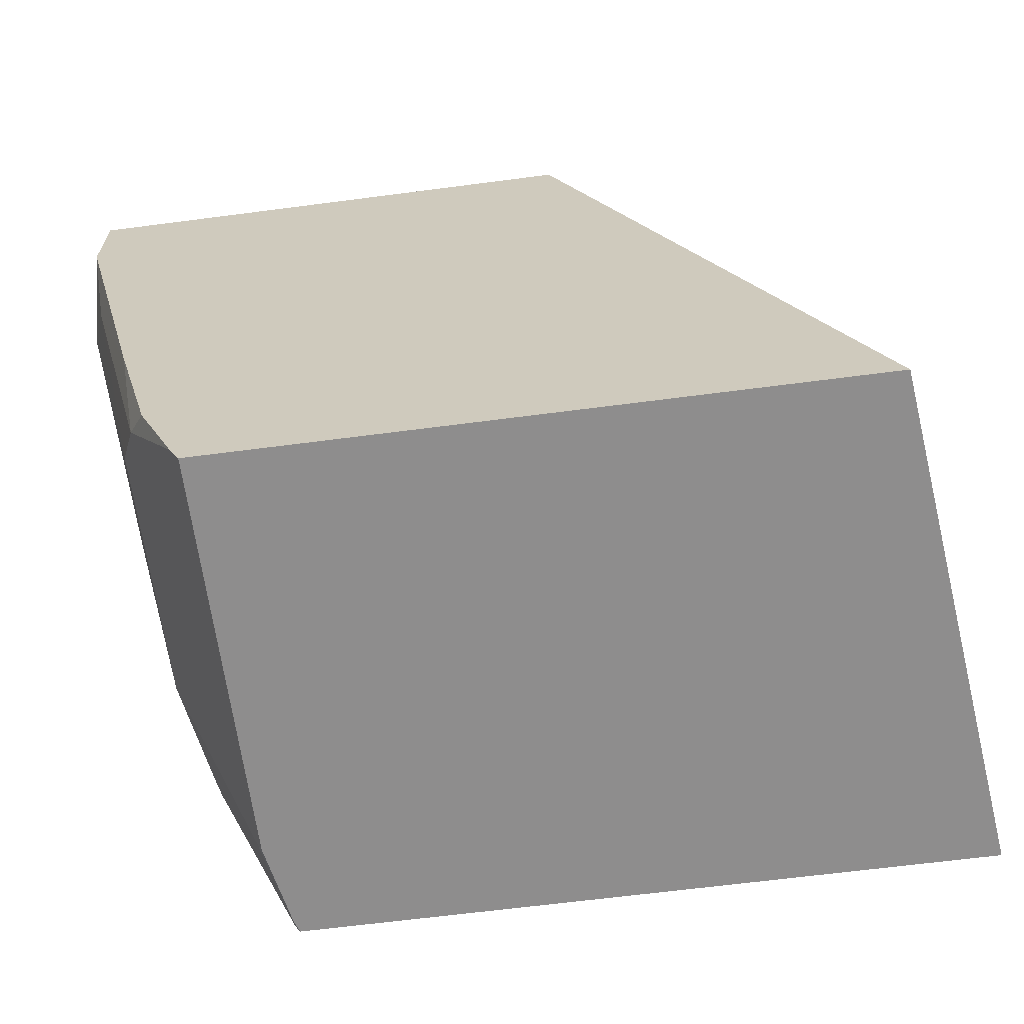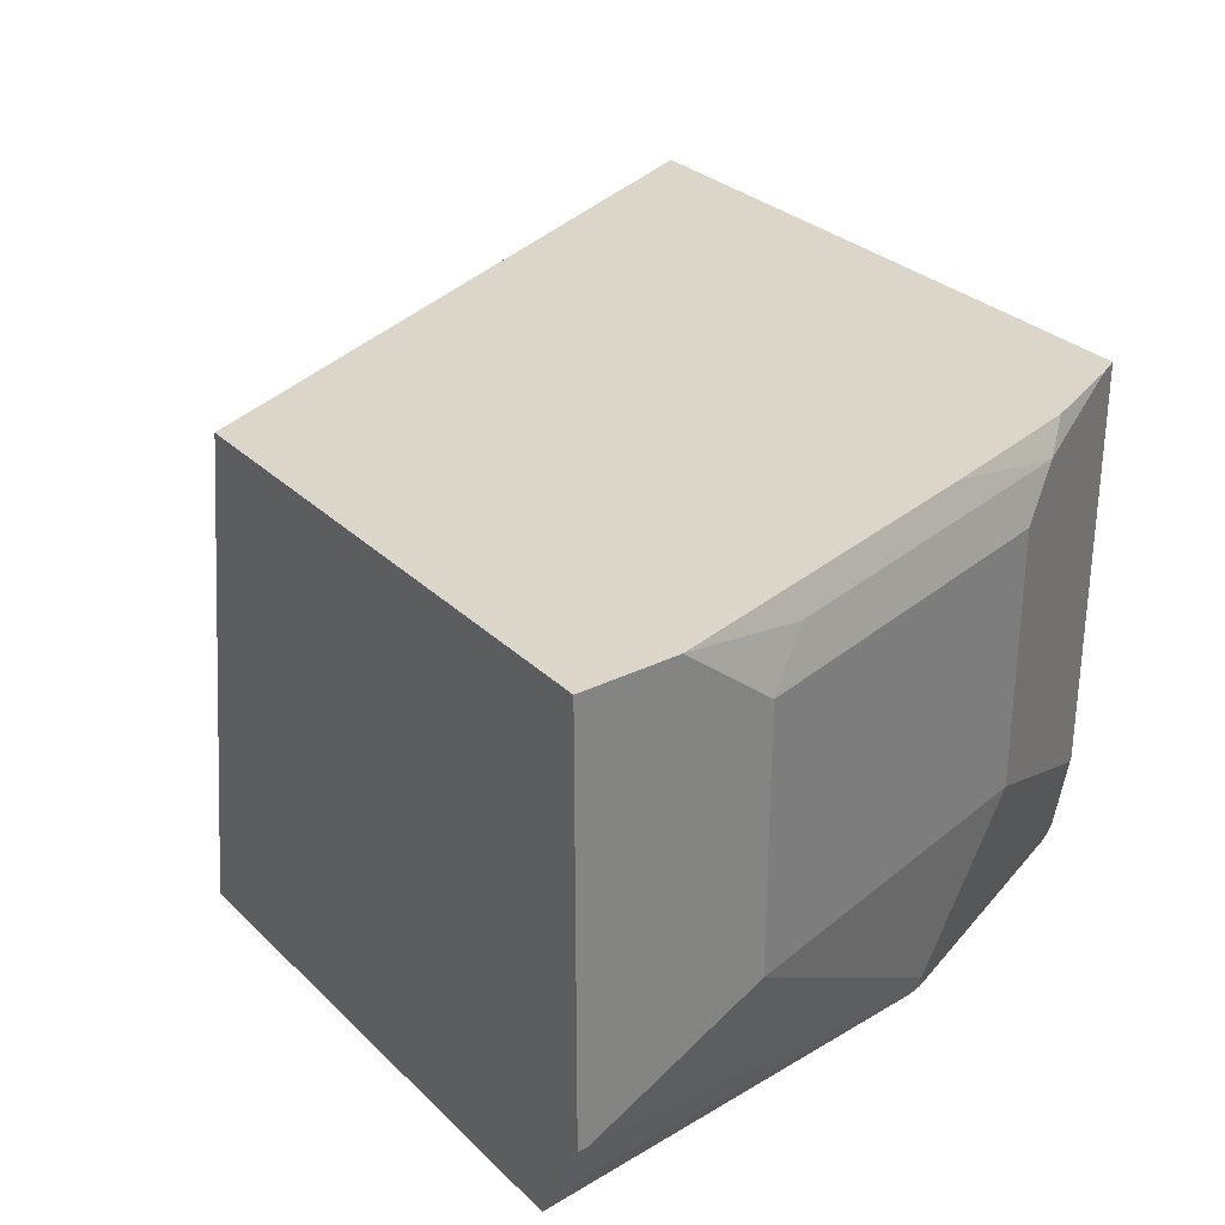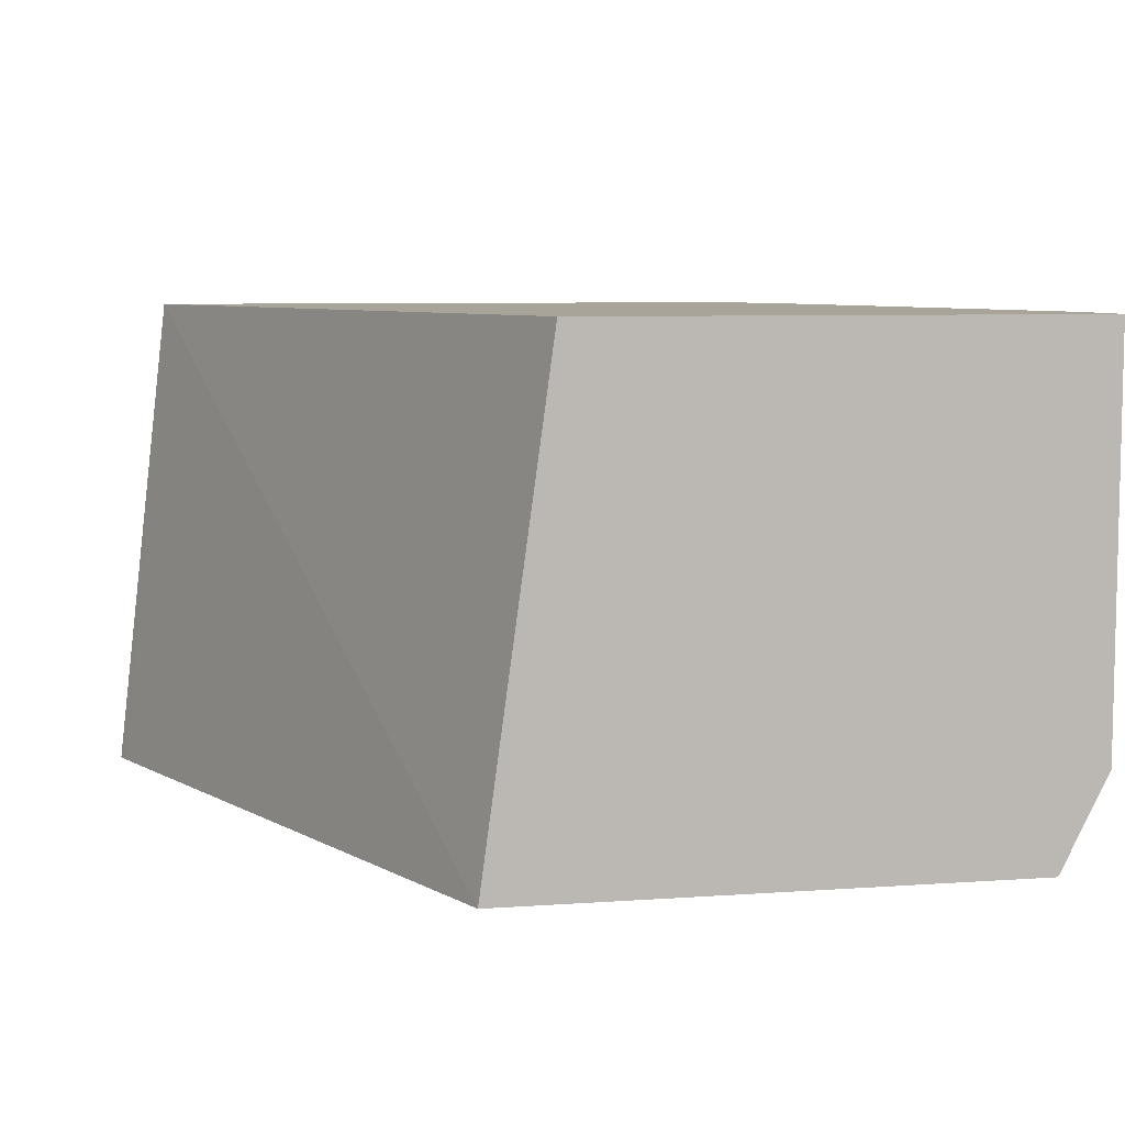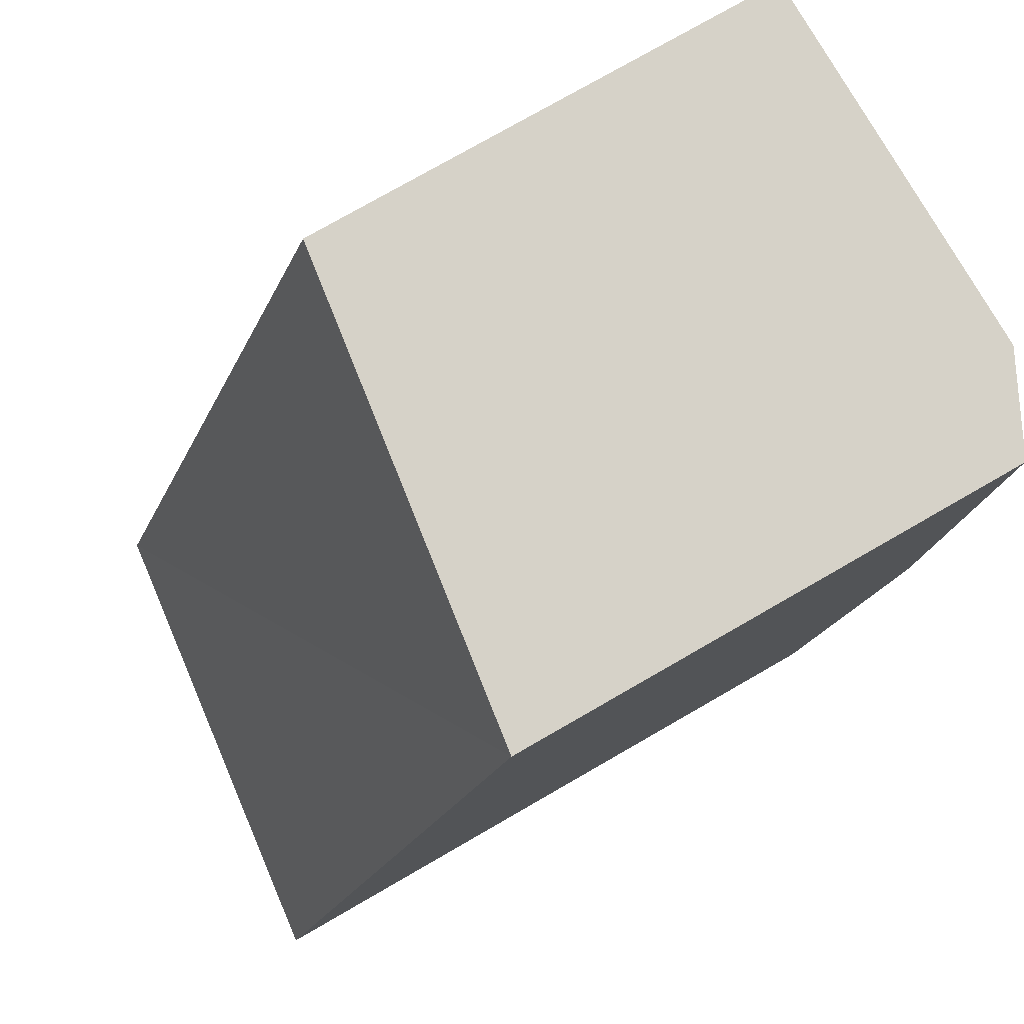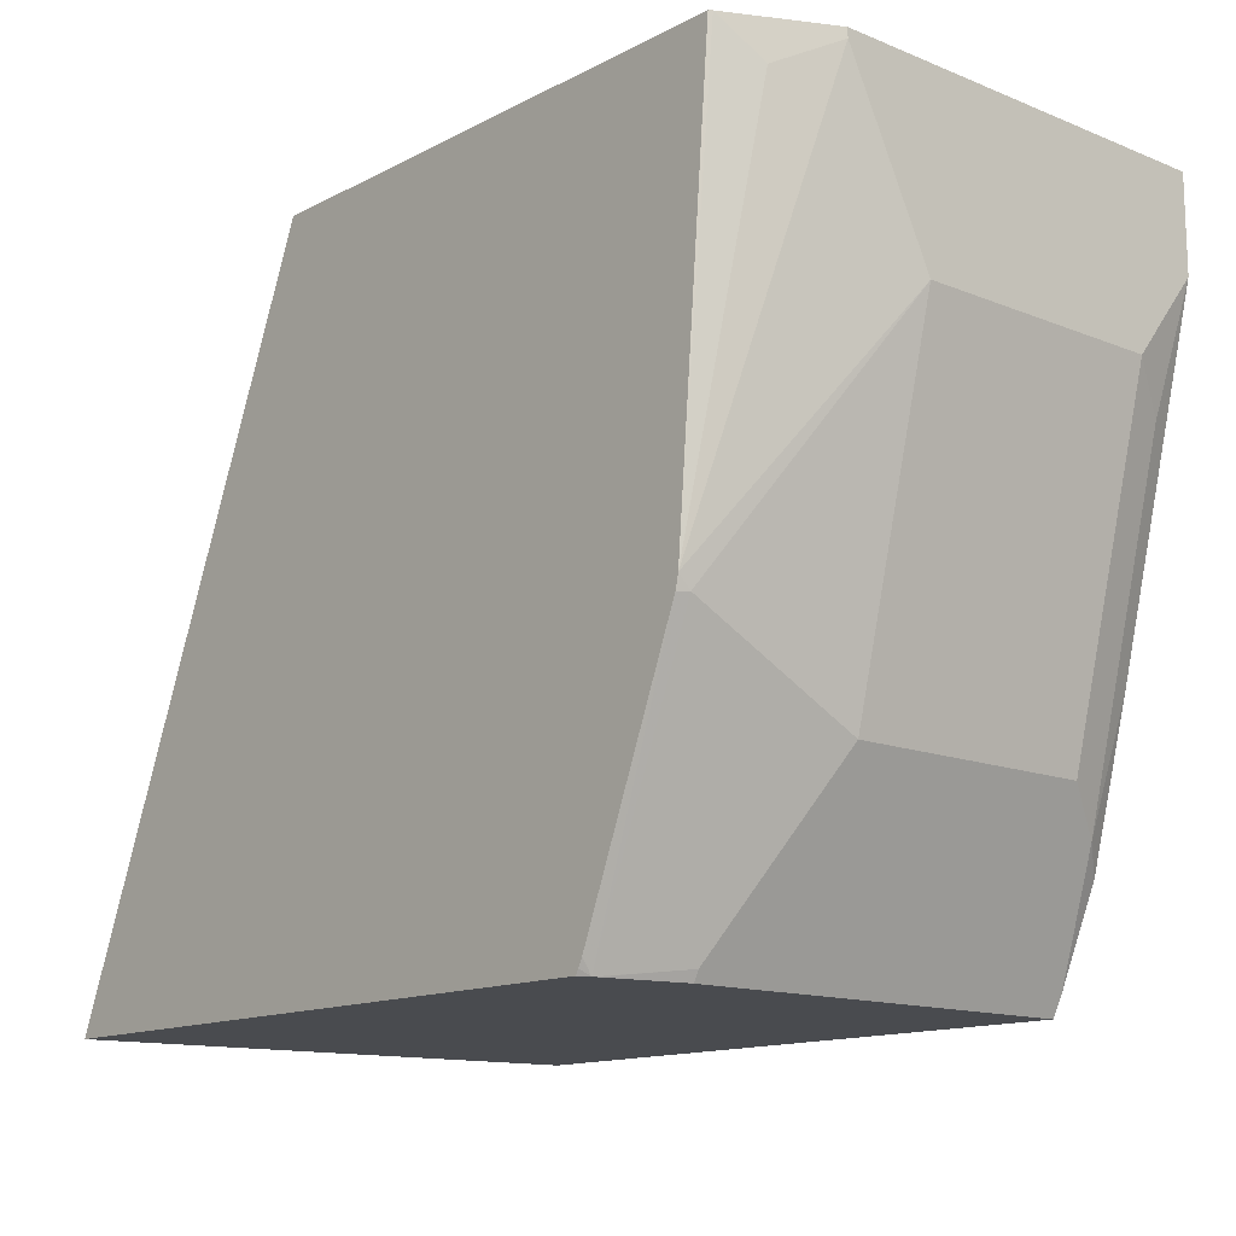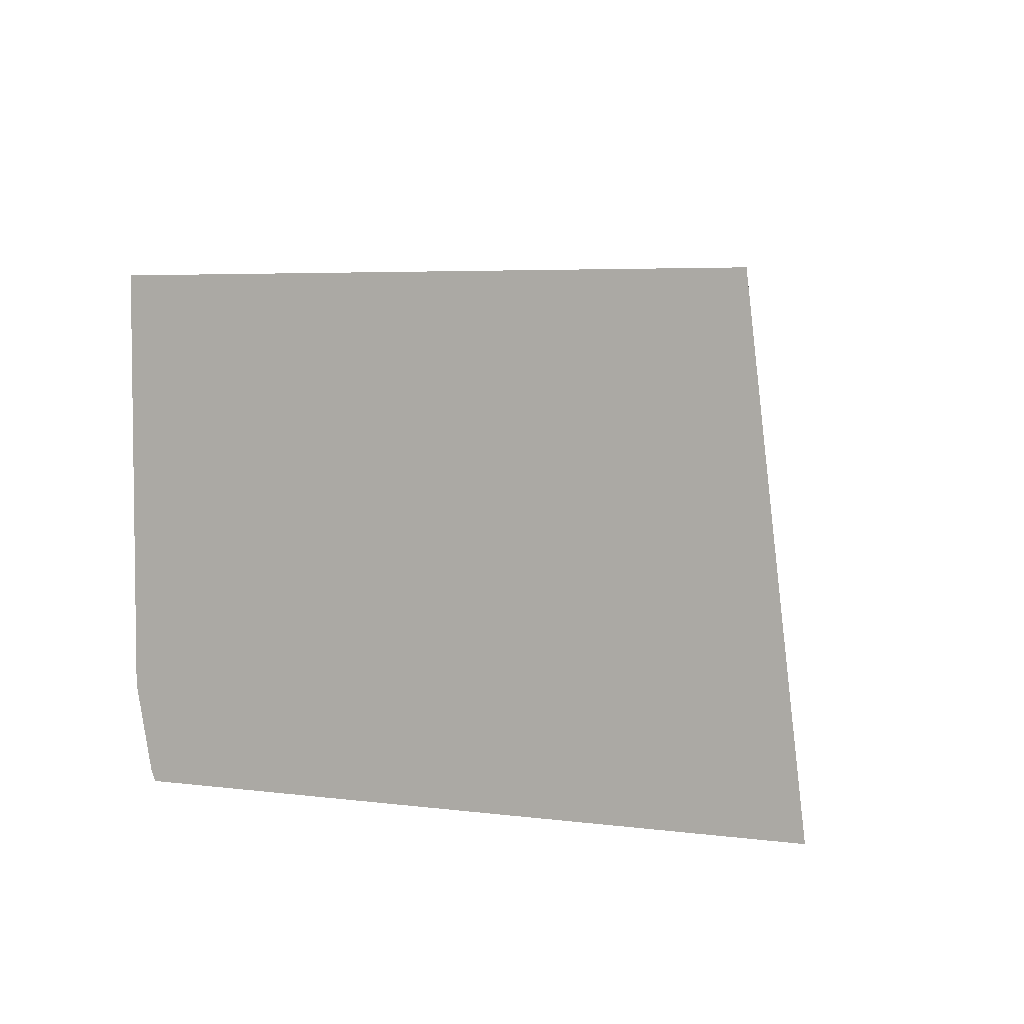
<metadata>
{"format":"obj","ext":"obj","renderer":"f3d","projection":"perspective","resolution":1024,"background":"white","views":[{"elev":-64.7,"azim":7.5,"up":"+Y"},{"elev":29.7,"azim":-126.1,"up":"+Z"},{"elev":7.2,"azim":168.5,"up":"+Z"},{"elev":78.1,"azim":150.2,"up":"+Y"},{"elev":-13.9,"azim":-131.6,"up":"+Y"},{"elev":4.7,"azim":23.6,"up":"+Z"}]}
</metadata>
<code>
v -0.6633 0.1434 -0.3491
v -0.6633 0.1434 -0.1813
v -0.6614 0.1434 -0.3529
v -0.6633 0.1396 -0.3491
v -0.6633 0.1047 -0.1813
v -0.4538 0.1434 -0.1813
v -0.6439 0.1434 -0.3878
v -0.6516 0.128 -0.3724
v -0.6284 -0.02992 -0.389
v -0.6633 0.06981 -0.3142
v -0.6633 0.06981 -0.2095
v -0.6546 0.05235 -0.192
v -0.6284 -0.03489 -0.1813
v -0.3304 -0.1438 -0.1813
v -0.4252 0.1434 -0.389
v -0.643 0.1434 -0.389
v -0.6284 -0.03489 -0.384
v -0.6271 -0.03551 -0.389
v -0.6284 -0.06982 -0.3142
v -0.6284 -0.06982 -0.2095
v -0.6196 -0.08725 -0.192
v -0.6116 -0.09802 -0.1813
v -0.3065 -0.1438 -0.389
v -0.3092 -0.1371 -0.389
v -0.5913 -0.1438 -0.1813
v -0.5848 -0.1438 -0.3842
v -0.586 -0.1384 -0.389
v -0.5934 -0.1396 -0.3491
v -0.6051 -0.1163 -0.3142
v -0.6051 -0.1163 -0.2095
v -0.5957 -0.1352 -0.1813
v -0.5831 -0.1438 -0.389
v -0.5934 -0.1396 -0.1813
v -0.5913 -0.1438 -0.3491
v -0.5843 -0.1417 -0.389
v -0.5851 -0.1438 -0.3825
f 14 32 23
f 14 36 26
f 14 34 36
f 14 25 34
f 14 26 32
f 14 24 15
f 11 20 12
f 13 21 22
f 12 21 13
f 12 20 21
f 10 20 11
f 17 18 26
f 10 19 20
f 14 23 24
f 17 26 19
f 26 27 35
f 19 26 28
f 10 17 19
f 28 34 29
f 28 36 34
f 26 36 28
f 26 35 32
f 25 29 34
f 18 27 26
f 25 30 29
f 21 31 22
f 20 31 21
f 20 30 31
f 19 30 20
f 19 29 30
f 19 28 29
f 25 33 30
f 9 18 17
f 30 33 31
f 9 35 27
f 2 31 33
f 2 22 31
f 2 13 22
f 2 5 13
f 1 5 2
f 1 11 5
f 2 33 25
f 1 10 11
f 1 3 4
f 1 7 3
f 1 16 7
f 1 6 15
f 1 2 6
f 9 27 18
f 1 4 10
f 2 25 14
f 1 15 16
f 3 7 4
f 2 14 6
f 9 23 32
f 9 15 24
f 9 16 15
f 9 17 10
f 7 9 8
f 9 24 23
f 6 14 15
f 4 7 8
f 7 16 9
f 4 8 9
f 9 32 35
f 4 9 10
f 5 11 12
f 5 12 13

</code>
